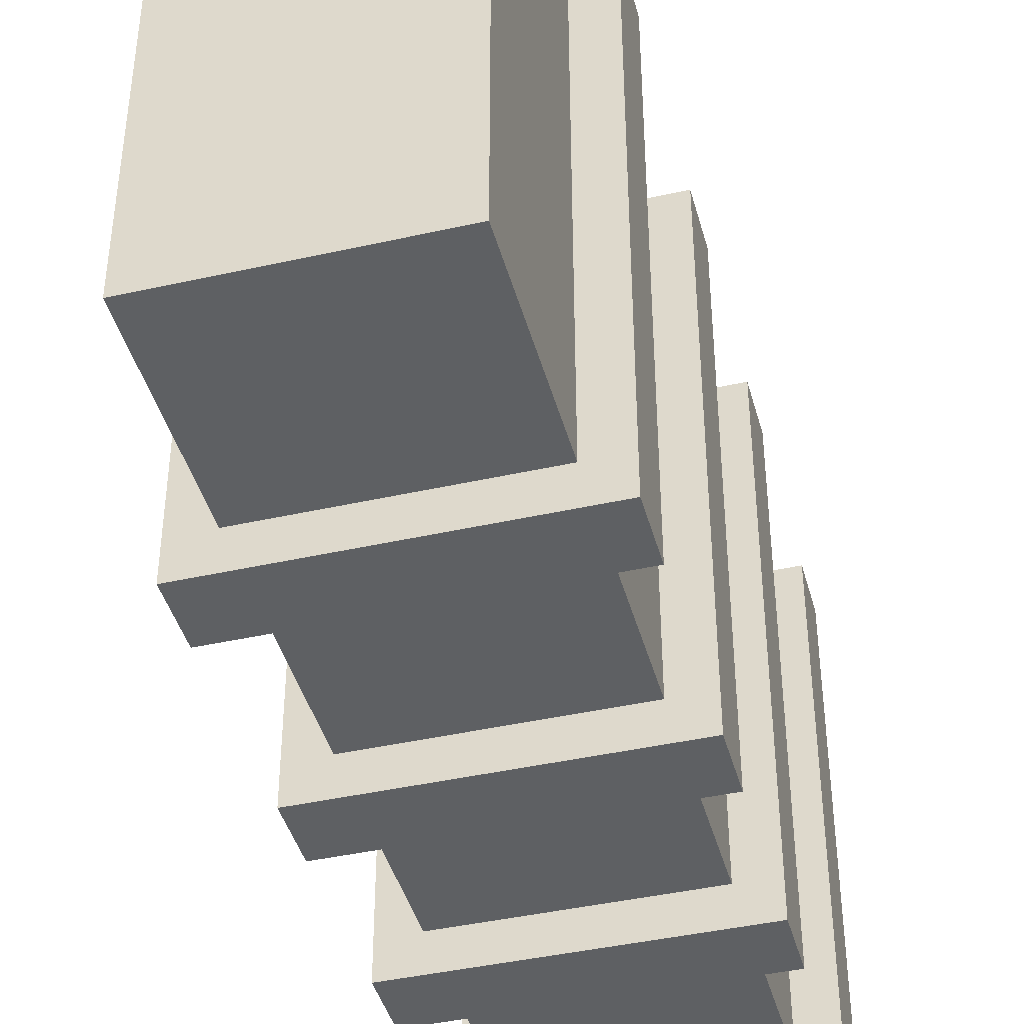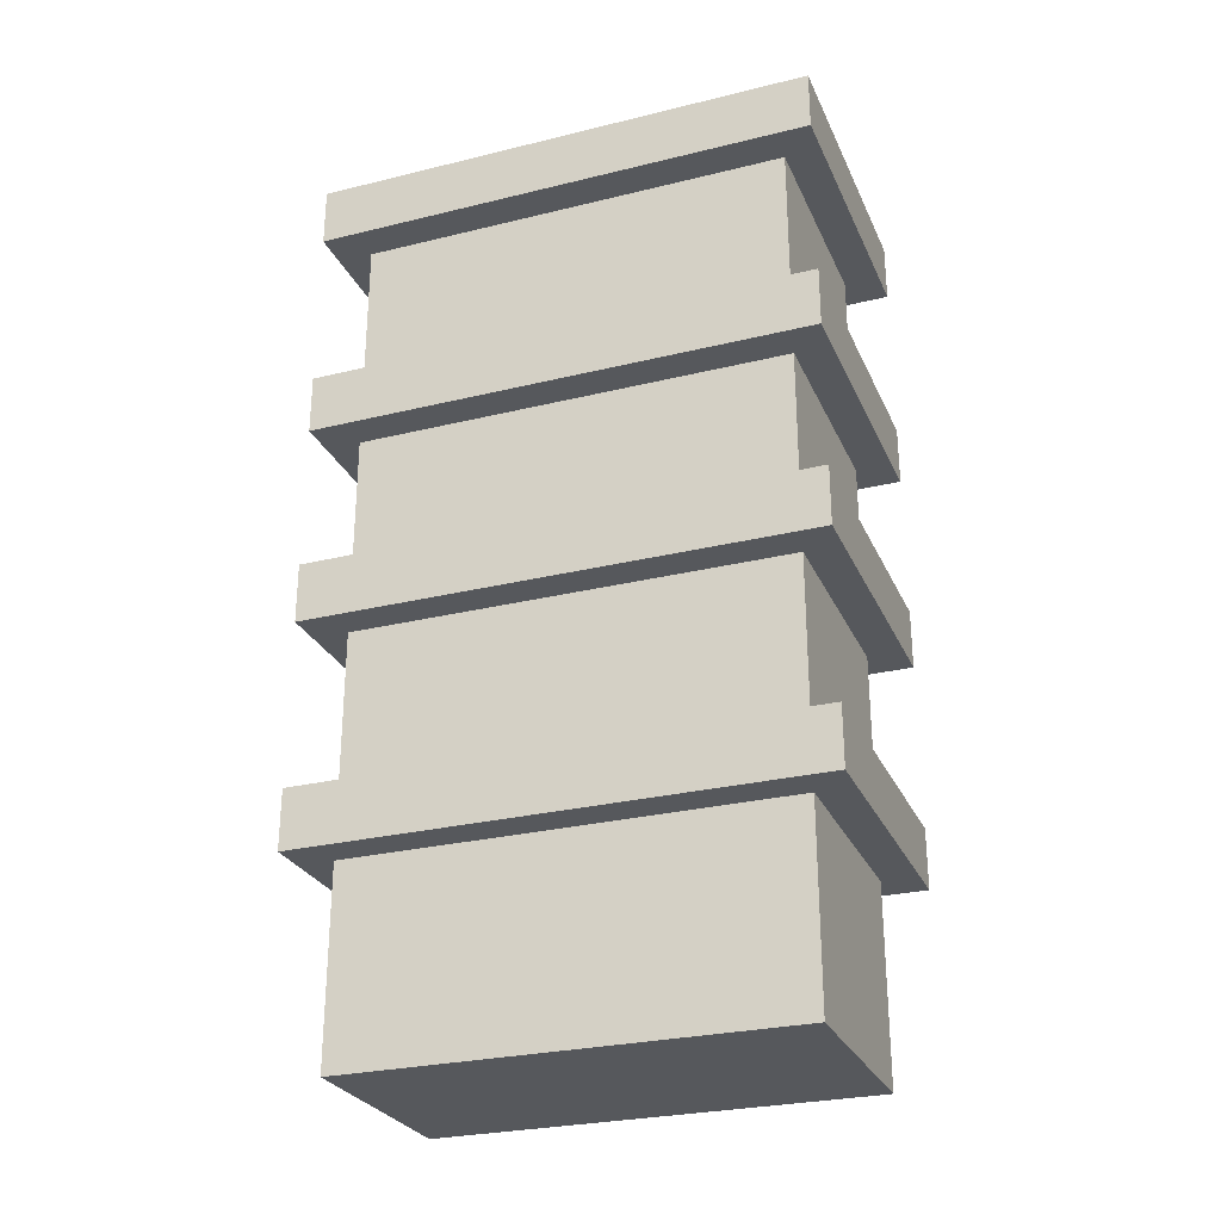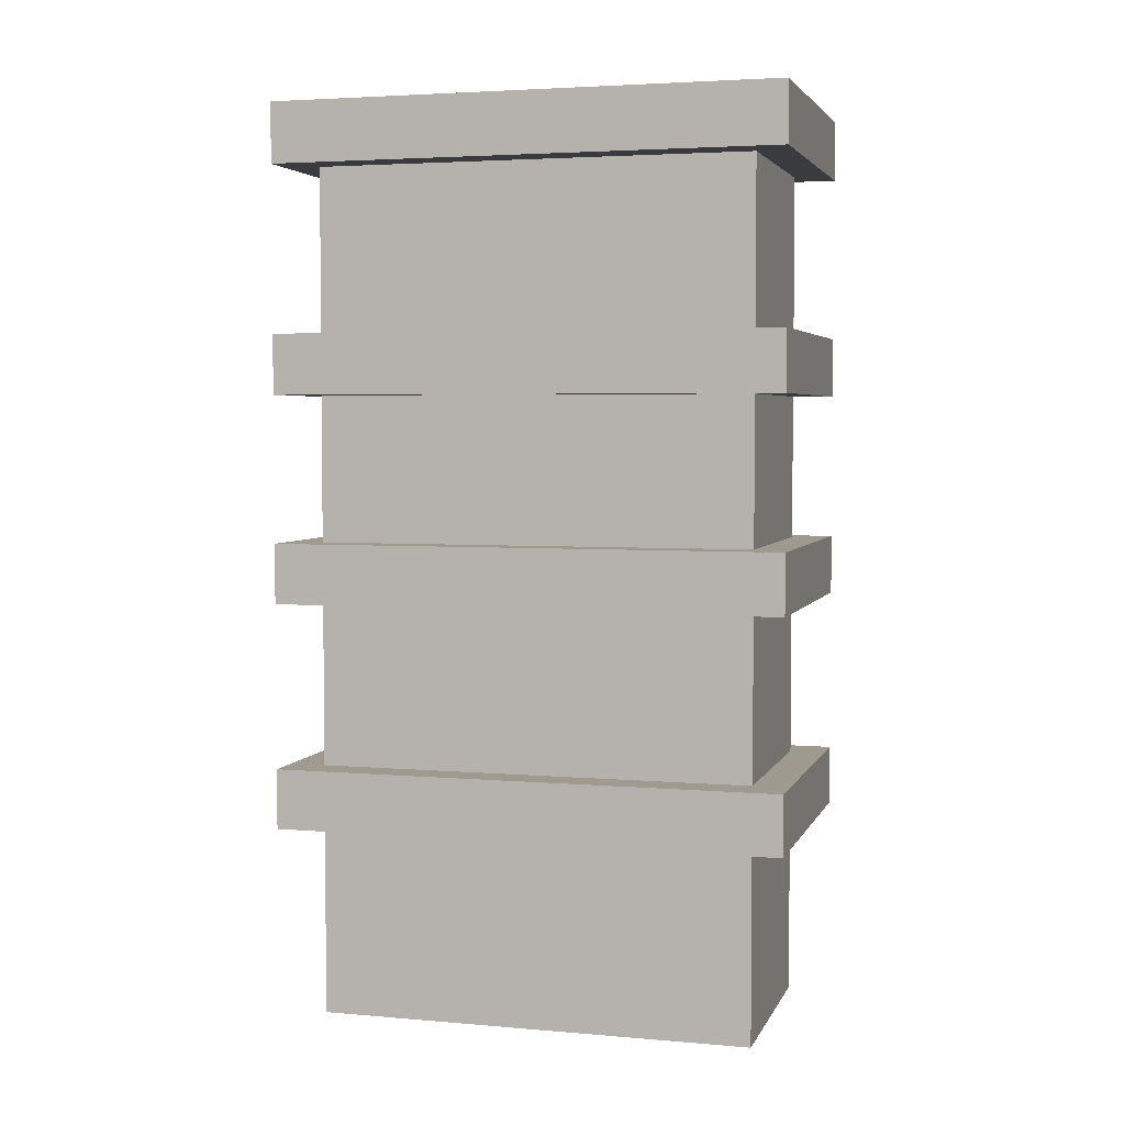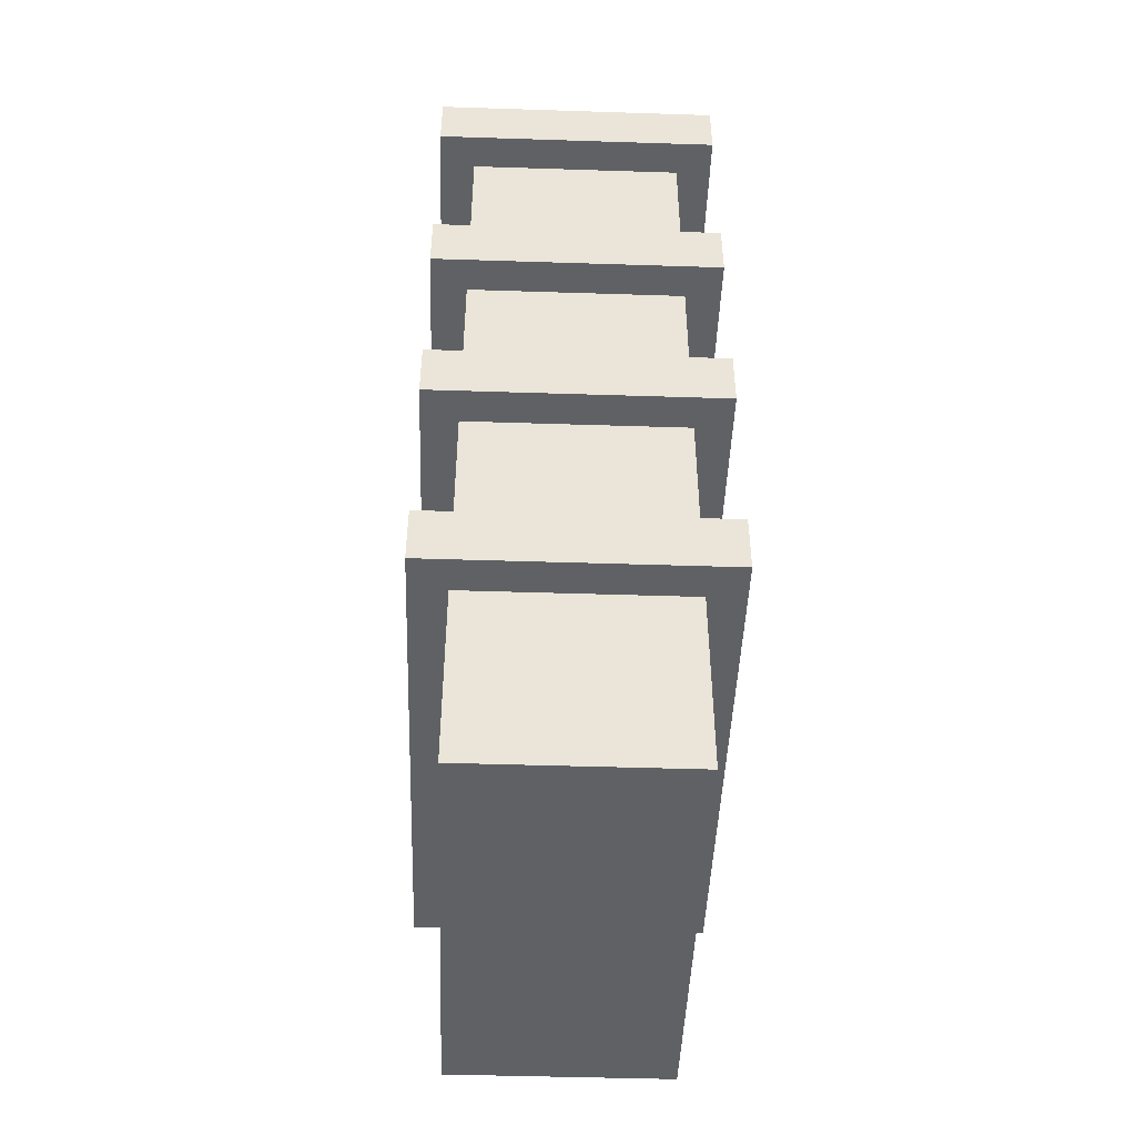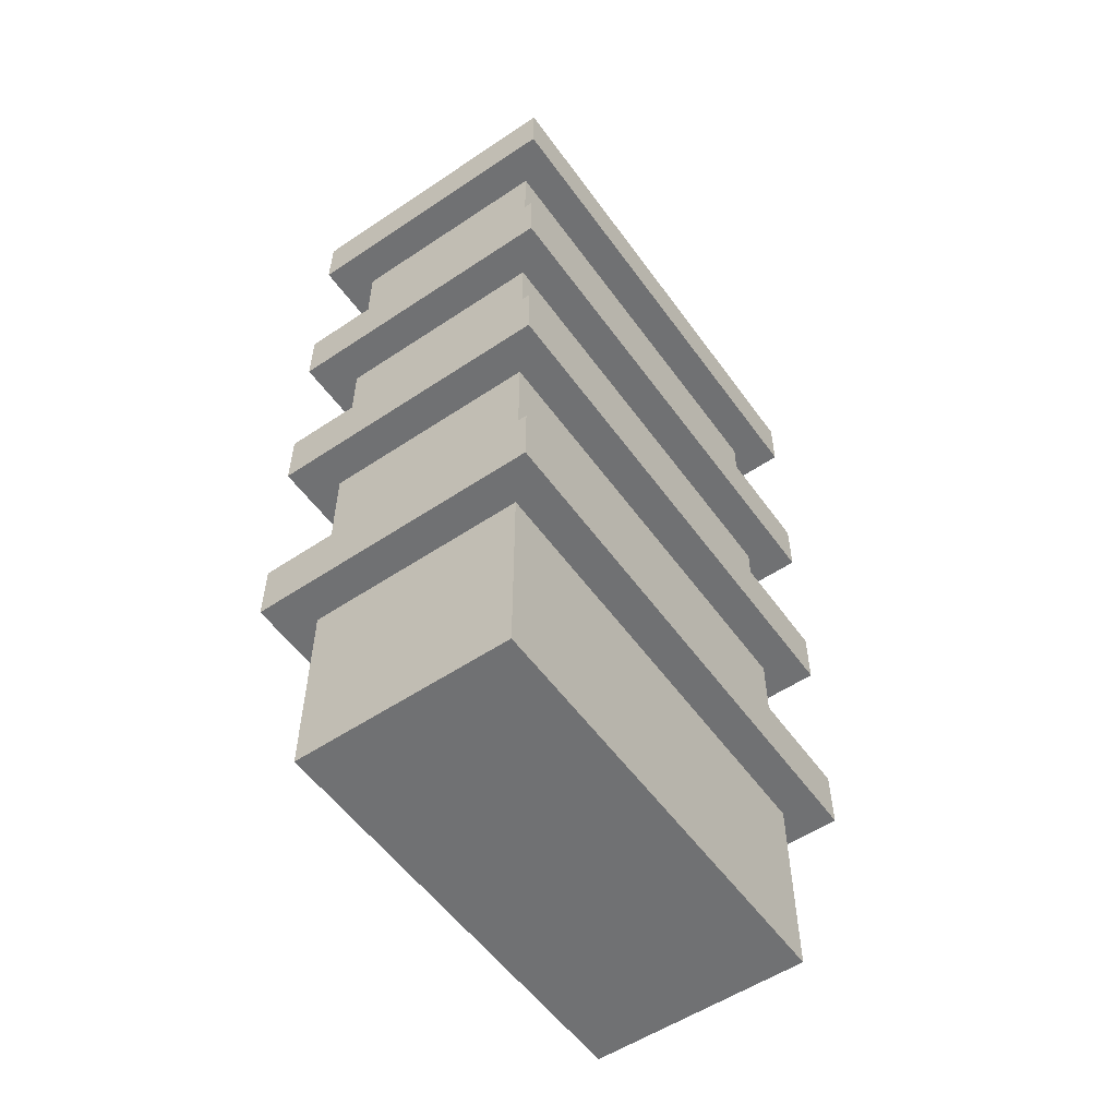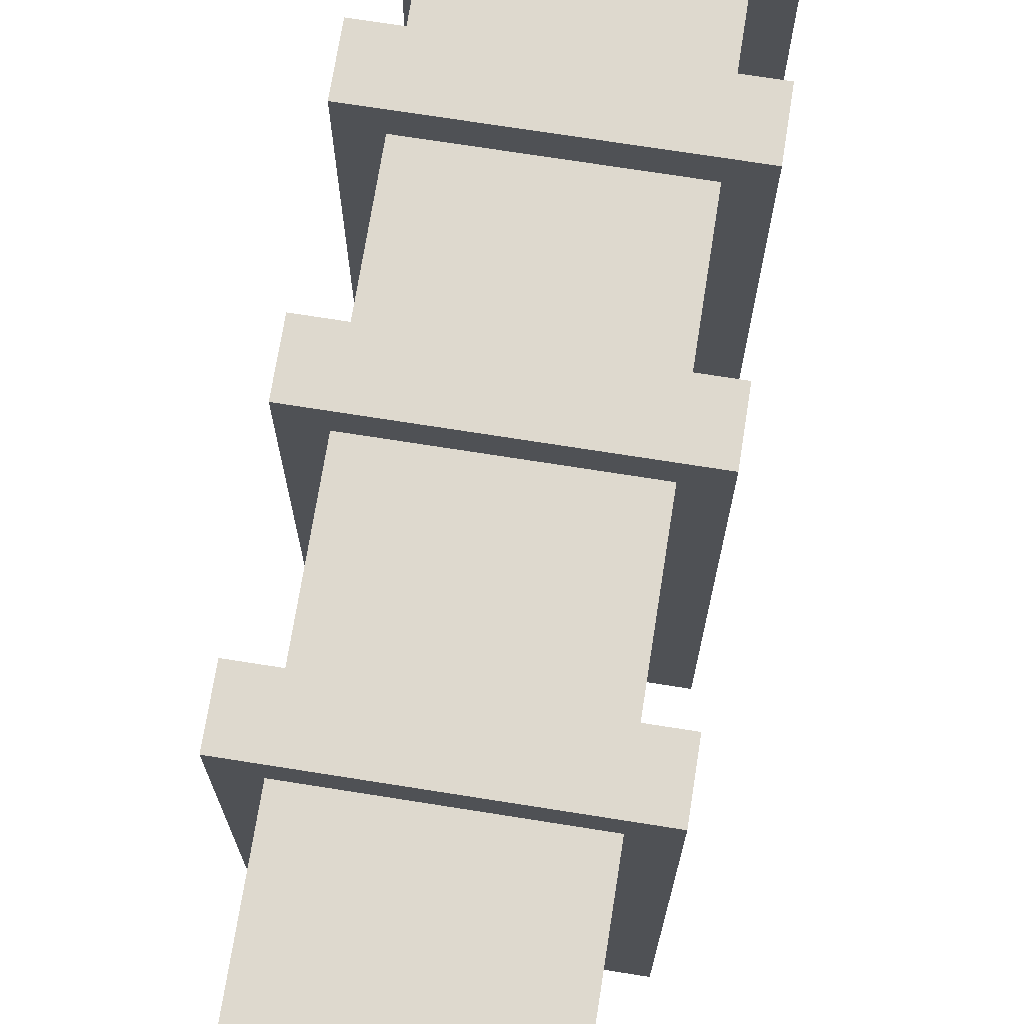
<metadata>
{"format":"obj","ext":"obj","renderer":"f3d","projection":"perspective","resolution":1024,"background":"white","views":[{"elev":-42.5,"azim":15.0,"up":"+Z"},{"elev":-27.7,"azim":110.5,"up":"+Y"},{"elev":3.9,"azim":-74.2,"up":"+Y"},{"elev":-46.5,"azim":-2.1,"up":"+Y"},{"elev":-55.1,"azim":35.2,"up":"+Y"},{"elev":71.6,"azim":9.0,"up":"+Z"}]}
</metadata>
<code>
o 立方体
v -1.331 1.024 2.33
v -1.331 1.573 2.33
v -1.331 1.024 -2.33
v -1.331 1.573 -2.33
v 1.331 1.024 2.33
v 1.331 1.573 2.33
v 1.331 1.024 -2.33
v 1.331 1.573 -2.33
v 1 7.387 -2
v 1 -0.746 -2
v 1 7.387 2
v 1 -0.746 2
v -1 7.387 -2
v -1 -0.746 -2
v -1 7.387 2
v -1 -0.746 2
v -1.331 3.084 2.33
v -1.331 3.633 2.33
v -1.331 3.084 -2.33
v -1.331 3.633 -2.33
v 1.331 3.084 2.33
v 1.331 3.633 2.33
v 1.331 3.084 -2.33
v 1.331 3.633 -2.33
v -1.331 4.974 2.33
v -1.331 5.523 2.33
v -1.331 4.974 -2.33
v -1.331 5.523 -2.33
v 1.331 4.974 2.33
v 1.331 5.523 2.33
v 1.331 4.974 -2.33
v 1.331 5.523 -2.33
v -1.331 7.034 2.33
v -1.331 7.583 2.33
v -1.331 7.034 -2.33
v -1.331 7.583 -2.33
v 1.331 7.034 2.33
v 1.331 7.583 2.33
v 1.331 7.034 -2.33
v 1.331 7.583 -2.33
f 2 3 1
f 4 7 3
f 8 5 7
f 6 1 5
f 7 1 3
f 4 6 8
f 13 11 9
f 11 16 12
f 15 14 16
f 10 16 14
f 9 12 10
f 13 10 14
f 18 19 17
f 20 23 19
f 24 21 23
f 22 17 21
f 23 17 19
f 20 22 24
f 26 27 25
f 28 31 27
f 32 29 31
f 30 25 29
f 31 25 27
f 28 30 32
f 34 35 33
f 36 39 35
f 40 37 39
f 38 33 37
f 39 33 35
f 36 38 40
f 2 4 3
f 4 8 7
f 8 6 5
f 6 2 1
f 7 5 1
f 4 2 6
f 13 15 11
f 11 15 16
f 15 13 14
f 10 12 16
f 9 11 12
f 13 9 10
f 18 20 19
f 20 24 23
f 24 22 21
f 22 18 17
f 23 21 17
f 20 18 22
f 26 28 27
f 28 32 31
f 32 30 29
f 30 26 25
f 31 29 25
f 28 26 30
f 34 36 35
f 36 40 39
f 40 38 37
f 38 34 33
f 39 37 33
f 36 34 38

</code>
